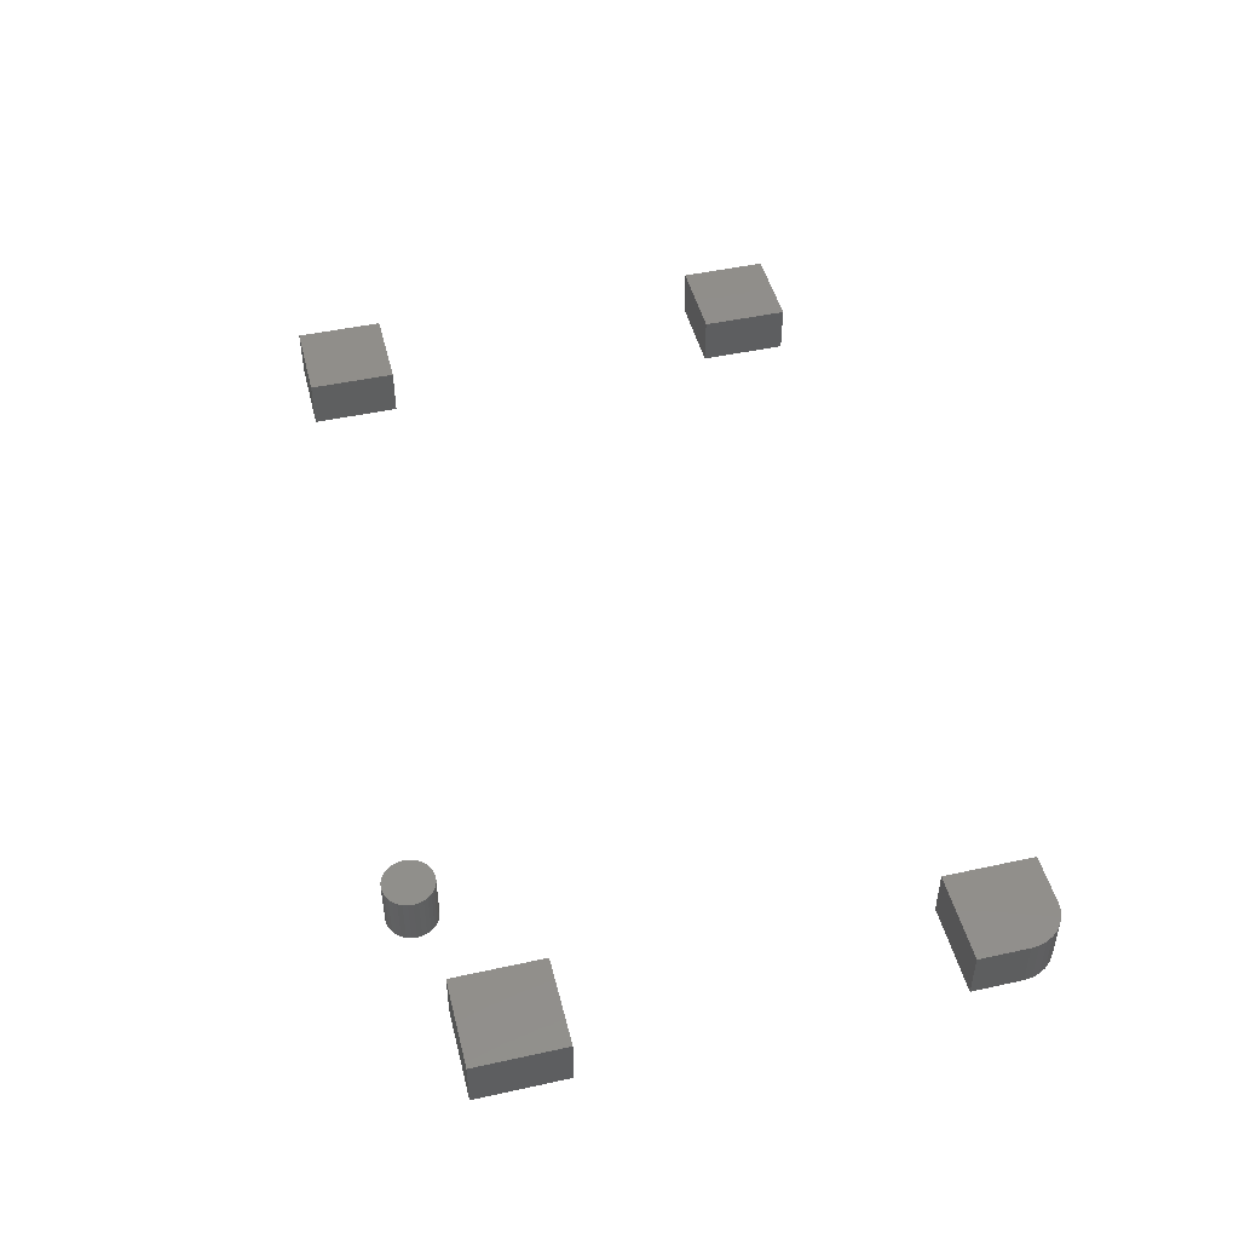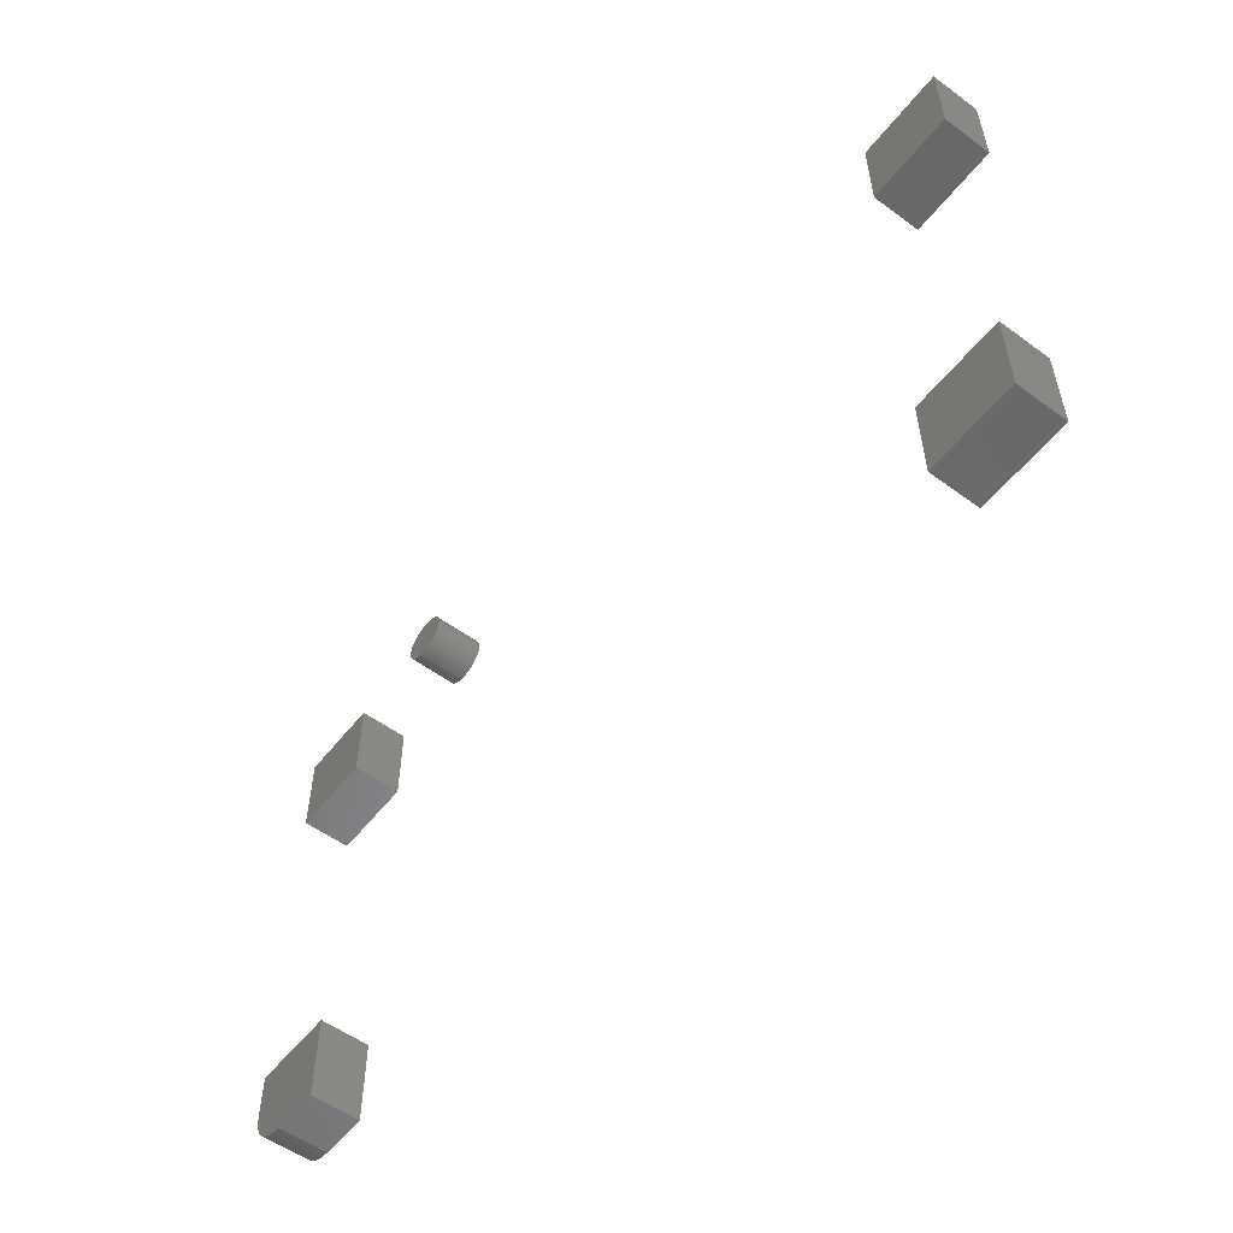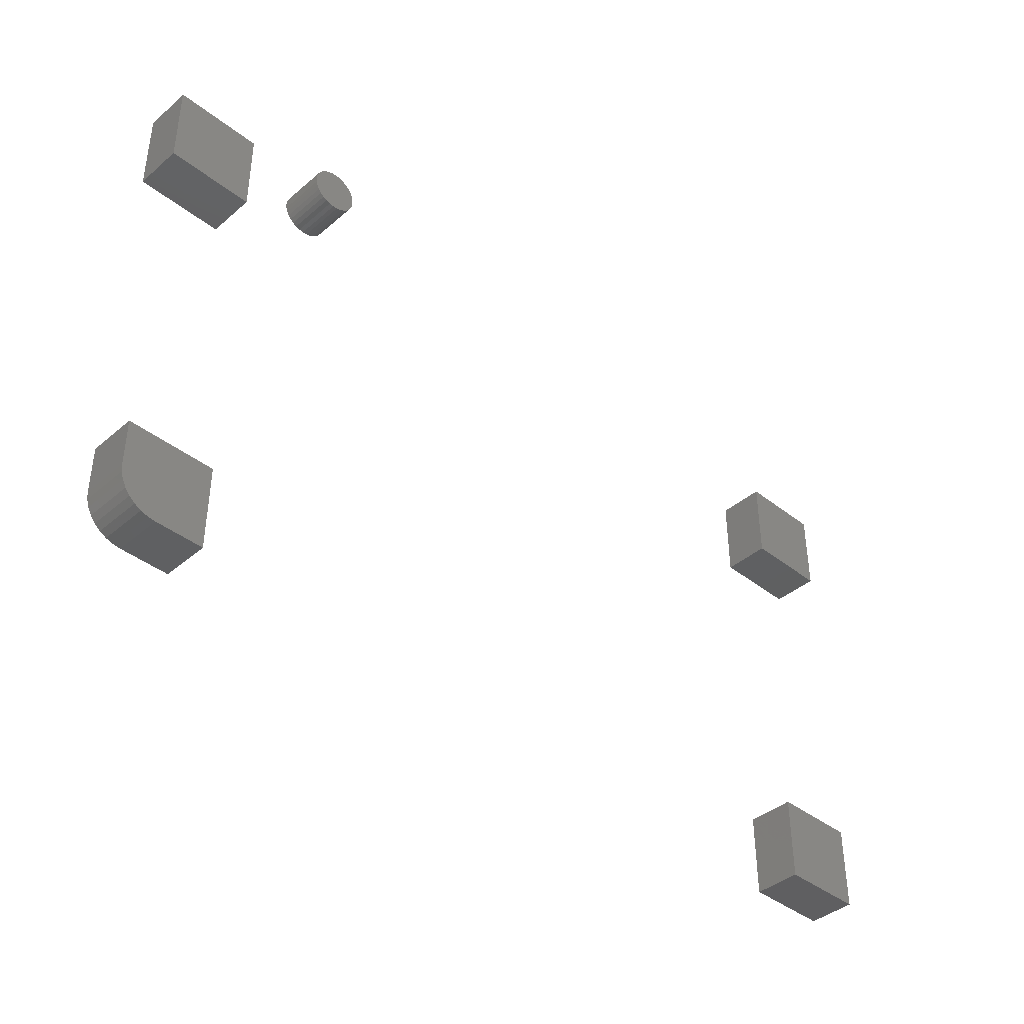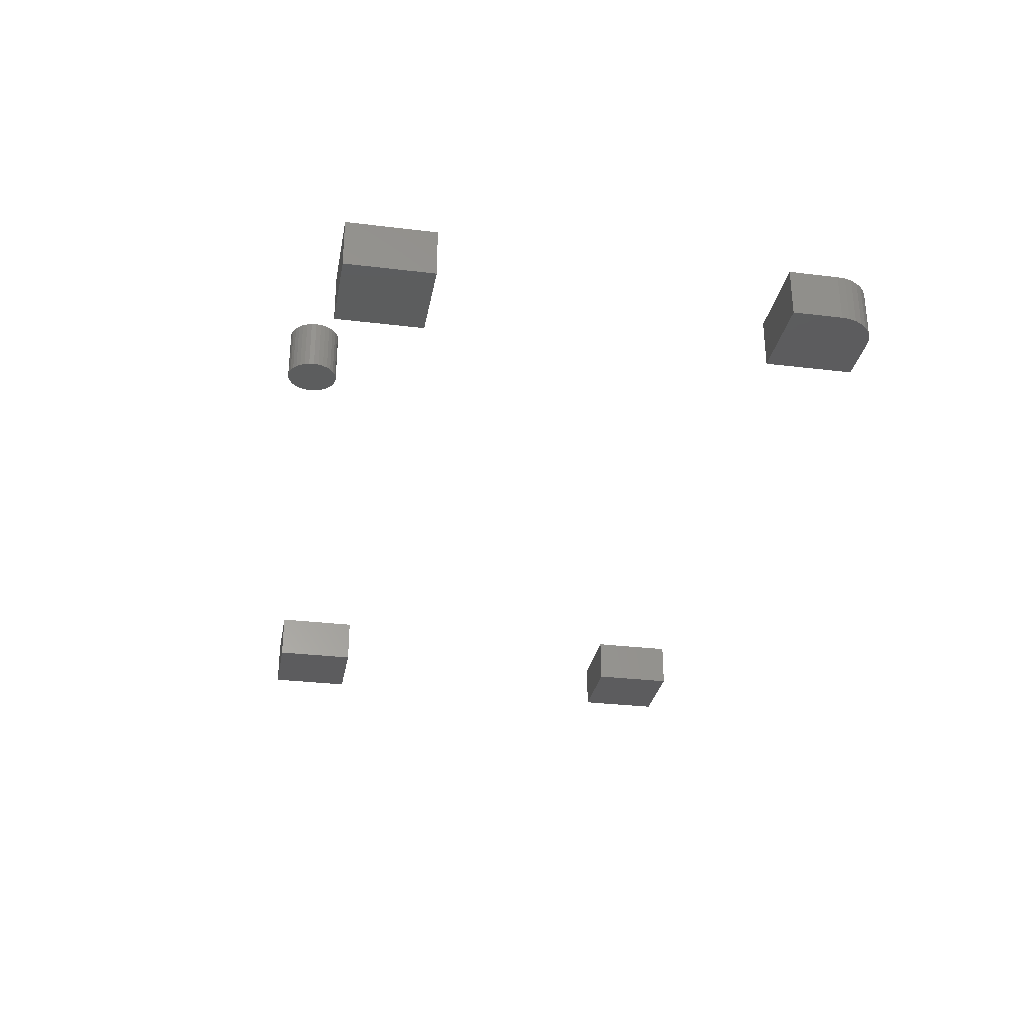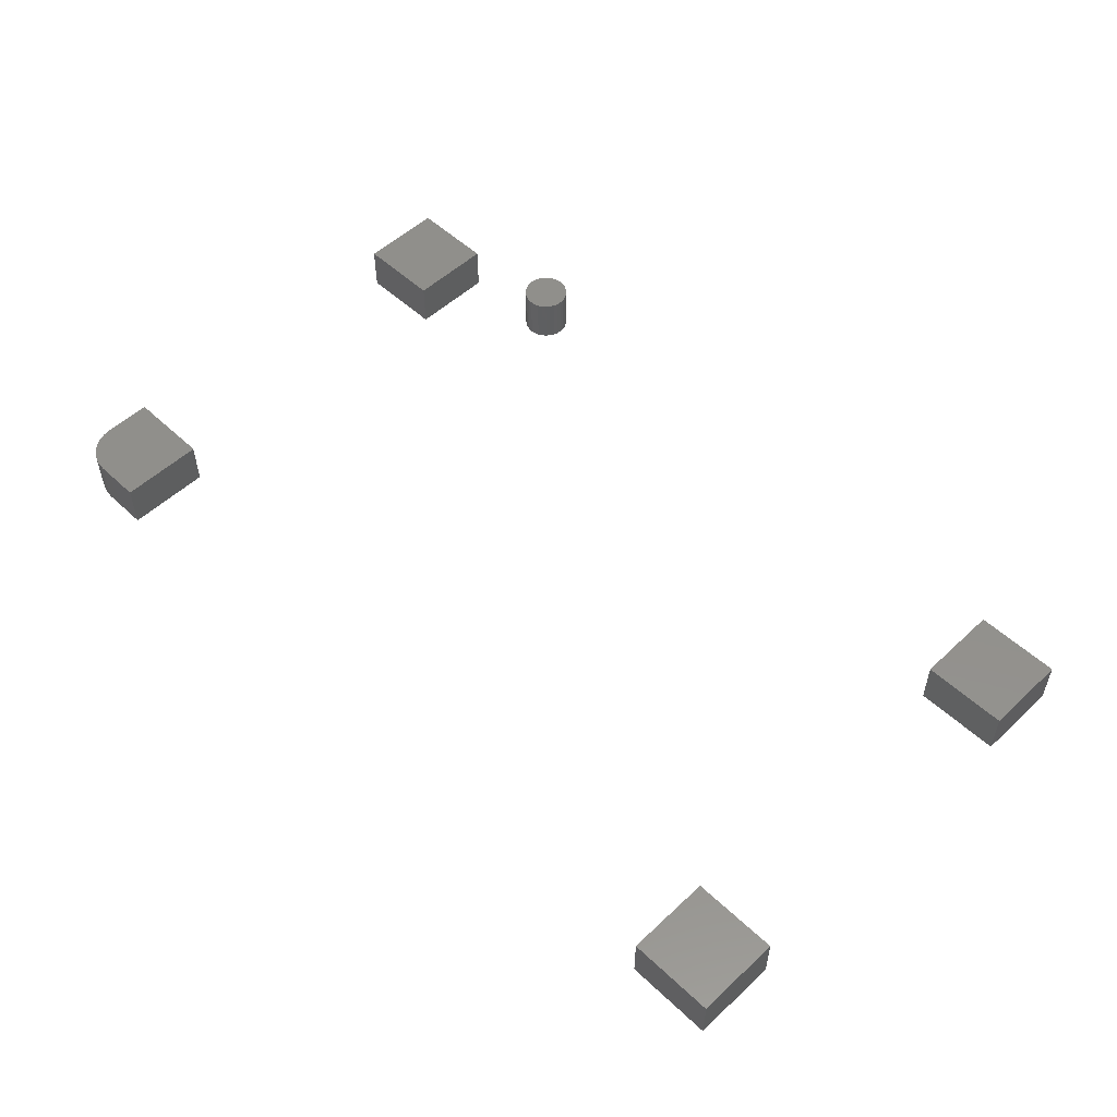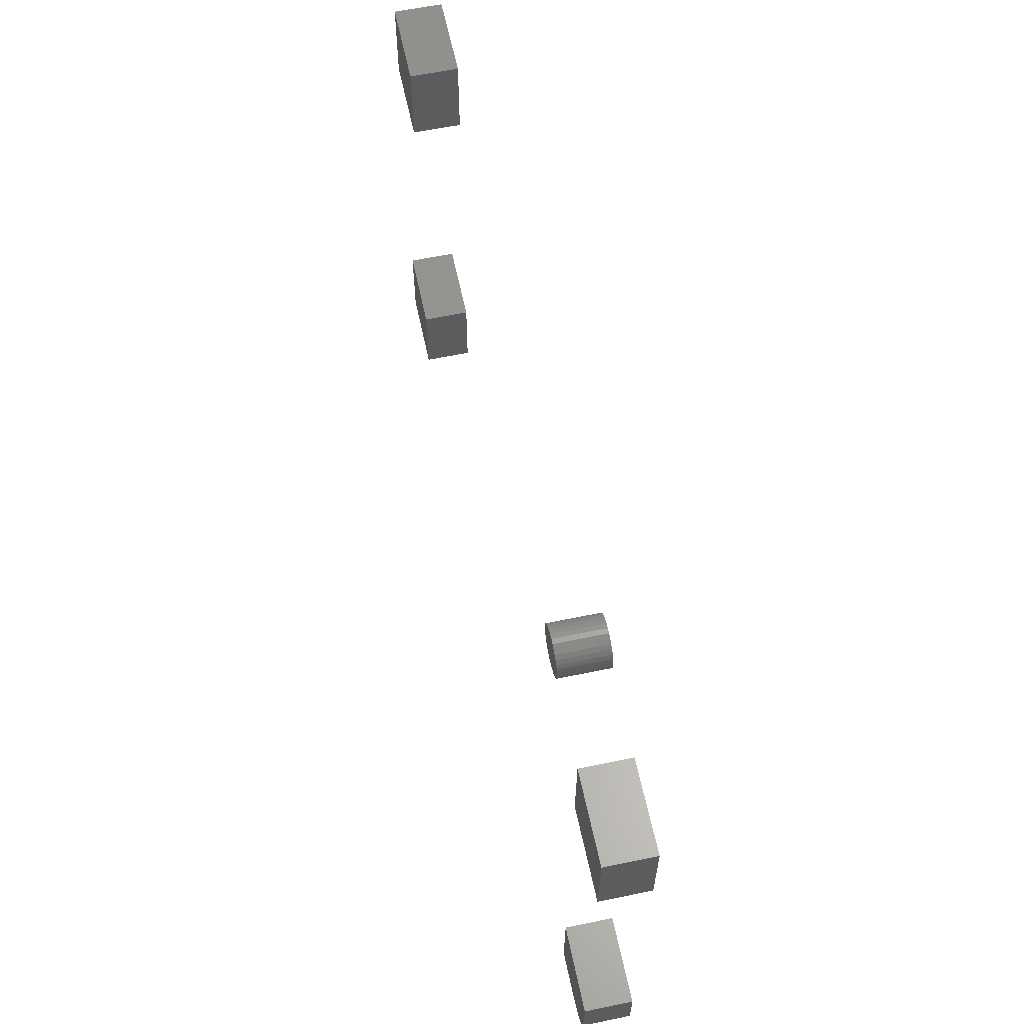
<metadata>
{"format":"stl","ext":"stl","renderer":"f3d","projection":"perspective","resolution":1024,"background":"white","views":[{"elev":47.4,"azim":76.1,"up":"+Y"},{"elev":-55.1,"azim":-127.7,"up":"+Z"},{"elev":-40.5,"azim":136.1,"up":"+Z"},{"elev":-29.9,"azim":79.9,"up":"+Y"},{"elev":53.0,"azim":-135.0,"up":"+Y"},{"elev":61.2,"azim":78.1,"up":"+Z"}]}
</metadata>
<code>
# stl→obj: 112 verts, 204 faces
v 0.4426 -0.07812 0.4811
v 0.4351 -0.07812 0.4803
v 0.4279 -0.07812 0.4782
v 0.4501 -0.07812 0.4803
v 0.4573 -0.07812 0.4782
v 0.4212 -0.07812 0.4746
v 0.464 -0.07812 0.4746
v 0.4154 -0.07812 0.4698
v 0.4698 -0.07812 0.4698
v 0.4106 -0.07812 0.464
v 0.4746 -0.07812 0.464
v 0.407 -0.07812 0.4573
v 0.4782 -0.07812 0.4573
v 0.4049 -0.07812 0.4501
v 0.4803 -0.07812 0.4501
v 0.4803 -0.07812 0.4351
v 0.407 -0.07812 0.4279
v 0.4782 -0.07812 0.4279
v 0.4106 -0.07812 0.4212
v 0.4746 -0.07812 0.4212
v 0.4154 -0.07812 0.4154
v 0.4698 -0.07812 0.4154
v 0.4212 -0.07812 0.4106
v 0.464 -0.07812 0.4106
v 0.4279 -0.07812 0.407
v 0.4573 -0.07812 0.407
v 0.4351 -0.07812 0.4049
v 0.4426 -0.07812 0.4041
v 0.4501 -0.07812 0.4049
v 0.4811 -0.07812 0.4426
v 0.4041 -0.07812 0.4426
v 0.4049 -0.07812 0.4351
v 0.4279 2.382e-16 0.4782
v 0.4351 2.393e-16 0.4803
v 0.4426 2.402e-16 0.4811
v 0.4501 2.409e-16 0.4803
v 0.4573 2.415e-16 0.4782
v 0.4212 2.371e-16 0.4746
v 0.464 2.418e-16 0.4746
v 0.4154 2.359e-16 0.4698
v 0.4698 2.42e-16 0.4698
v 0.4106 2.347e-16 0.464
v 0.4746 2.418e-16 0.464
v 0.407 2.336e-16 0.4573
v 0.4782 2.415e-16 0.4573
v 0.4049 2.326e-16 0.4501
v 0.4803 2.409e-16 0.4501
v 0.4782 2.382e-16 0.4279
v 0.407 2.303e-16 0.4279
v 0.4803 2.393e-16 0.4351
v 0.4106 2.3e-16 0.4212
v 0.4746 2.371e-16 0.4212
v 0.4154 2.299e-16 0.4154
v 0.4698 2.359e-16 0.4154
v 0.4212 2.3e-16 0.4106
v 0.464 2.347e-16 0.4106
v 0.4279 2.303e-16 0.407
v 0.4573 2.336e-16 0.407
v 0.4351 2.309e-16 0.4049
v 0.4426 2.316e-16 0.4041
v 0.4501 2.326e-16 0.4049
v 0.4049 2.309e-16 0.4351
v 0.4041 2.316e-16 0.4426
v 0.4811 2.402e-16 0.4426
v -0.75 -0.07812 -0.4141
v -0.6094 -0.07812 -0.4141
v -0.75 -0.07812 -0.2734
v -0.6094 -0.07812 -0.2734
v -0.75 0 -0.4141
v -0.75 7.806e-18 -0.2734
v -0.6094 1.561e-17 -0.4141
v -0.6094 2.342e-17 -0.2734
v -0.75 -0.07812 0.2812
v -0.6094 -0.07812 0.2812
v -0.75 -0.07812 0.4219
v -0.6094 -0.07812 0.4219
v -0.75 0 0.2812
v -0.75 7.806e-18 0.4219
v -0.6094 1.561e-17 0.2812
v -0.6094 2.342e-17 0.4219
v 0.6875 -0.07812 -0.4141
v 0.6997 -0.07812 -0.4129
v 0.6094 -0.07812 -0.4141
v 0.75 -0.07812 -0.3516
v 0.75 -0.07812 -0.2734
v 0.6094 -0.07812 -0.2734
v 0.7114 -0.07812 -0.4093
v 0.7222 -0.07812 -0.4035
v 0.7317 -0.07812 -0.3958
v 0.7395 -0.07812 -0.3863
v 0.7452 -0.07812 -0.3755
v 0.7488 -0.07812 -0.3638
v 0.6094 0 -0.4141
v 0.6997 1.009e-17 -0.4129
v 0.6875 8.674e-18 -0.4141
v 0.75 1.908e-17 -0.3516
v 0.7488 1.827e-17 -0.3638
v 0.7452 1.723e-17 -0.3755
v 0.7395 1.599e-17 -0.3863
v 0.7317 1.46e-17 -0.3958
v 0.7222 1.311e-17 -0.4035
v 0.7114 1.159e-17 -0.4093
v 0.6094 7.806e-18 -0.2734
v 0.75 2.342e-17 -0.2734
v 0.6094 -0.07812 0.2812
v 0.75 -0.07812 0.2812
v 0.6094 -0.07812 0.4219
v 0.75 -0.07812 0.4219
v 0.6094 0 0.2812
v 0.6094 7.806e-18 0.4219
v 0.75 1.561e-17 0.2812
v 0.75 2.342e-17 0.4219
f 1 2 3
f 4 1 3
f 4 3 5
f 5 3 6
f 5 6 7
f 7 6 8
f 7 8 9
f 9 8 10
f 9 10 11
f 11 10 12
f 11 12 13
f 13 12 14
f 13 14 15
f 16 17 18
f 18 17 19
f 18 19 20
f 20 19 21
f 20 21 22
f 22 21 23
f 22 23 24
f 24 23 25
f 24 25 26
f 26 25 27
f 26 27 28
f 26 28 29
f 15 14 30
f 30 14 31
f 30 31 16
f 16 31 32
f 16 32 17
f 33 34 35
f 33 35 36
f 37 33 36
f 38 33 37
f 39 38 37
f 40 38 39
f 41 40 39
f 42 40 41
f 43 42 41
f 44 42 43
f 45 44 43
f 46 44 45
f 47 46 45
f 48 49 50
f 51 49 48
f 52 51 48
f 53 51 52
f 54 53 52
f 55 53 54
f 56 55 54
f 57 55 56
f 58 57 56
f 59 57 58
f 60 59 58
f 61 60 58
f 49 62 50
f 50 62 63
f 50 63 64
f 64 63 46
f 64 46 47
f 64 30 50
f 50 30 16
f 50 16 48
f 48 16 18
f 48 18 52
f 52 18 20
f 52 20 54
f 54 20 22
f 54 22 56
f 56 22 24
f 56 24 58
f 58 24 26
f 58 26 61
f 61 26 29
f 61 29 60
f 60 29 28
f 60 28 59
f 59 28 27
f 59 27 57
f 57 27 25
f 57 25 55
f 55 25 23
f 55 23 53
f 53 23 21
f 53 21 51
f 51 21 19
f 51 19 49
f 49 19 17
f 49 17 62
f 62 17 32
f 62 32 63
f 63 32 31
f 63 31 46
f 46 31 14
f 46 14 44
f 44 14 12
f 44 12 42
f 42 12 10
f 42 10 40
f 40 10 8
f 40 8 38
f 38 8 6
f 38 6 33
f 33 6 3
f 33 3 34
f 34 3 2
f 34 2 35
f 35 2 1
f 35 1 36
f 36 1 4
f 36 4 37
f 37 4 5
f 37 5 39
f 39 5 7
f 39 7 41
f 41 7 9
f 41 9 43
f 43 9 11
f 43 11 45
f 45 11 13
f 45 13 47
f 47 13 15
f 47 15 64
f 64 15 30
f 65 66 67
f 67 66 68
f 69 70 71
f 71 70 72
f 67 70 65
f 65 70 69
f 68 72 67
f 67 72 70
f 66 71 68
f 68 71 72
f 65 69 66
f 66 69 71
f 73 74 75
f 75 74 76
f 77 78 79
f 79 78 80
f 75 78 73
f 73 78 77
f 76 80 75
f 75 80 78
f 74 79 76
f 76 79 80
f 73 77 74
f 74 77 79
f 81 82 83
f 84 85 86
f 84 86 83
f 84 83 82
f 84 82 87
f 84 87 88
f 84 88 89
f 84 89 90
f 84 90 91
f 84 91 92
f 93 94 95
f 96 97 98
f 96 98 99
f 96 99 100
f 96 100 101
f 96 101 102
f 96 102 94
f 96 94 93
f 96 93 103
f 96 103 104
f 84 96 85
f 85 96 104
f 83 93 81
f 81 93 95
f 96 84 97
f 97 84 92
f 97 92 98
f 98 92 91
f 98 91 99
f 99 91 90
f 99 90 100
f 100 90 89
f 100 89 101
f 101 89 88
f 101 88 102
f 102 88 87
f 102 87 94
f 94 87 82
f 94 82 95
f 95 82 81
f 86 103 83
f 83 103 93
f 85 104 86
f 86 104 103
f 105 106 107
f 107 106 108
f 109 110 111
f 111 110 112
f 107 110 105
f 105 110 109
f 108 112 107
f 107 112 110
f 106 111 108
f 108 111 112
f 105 109 106
f 106 109 111

</code>
